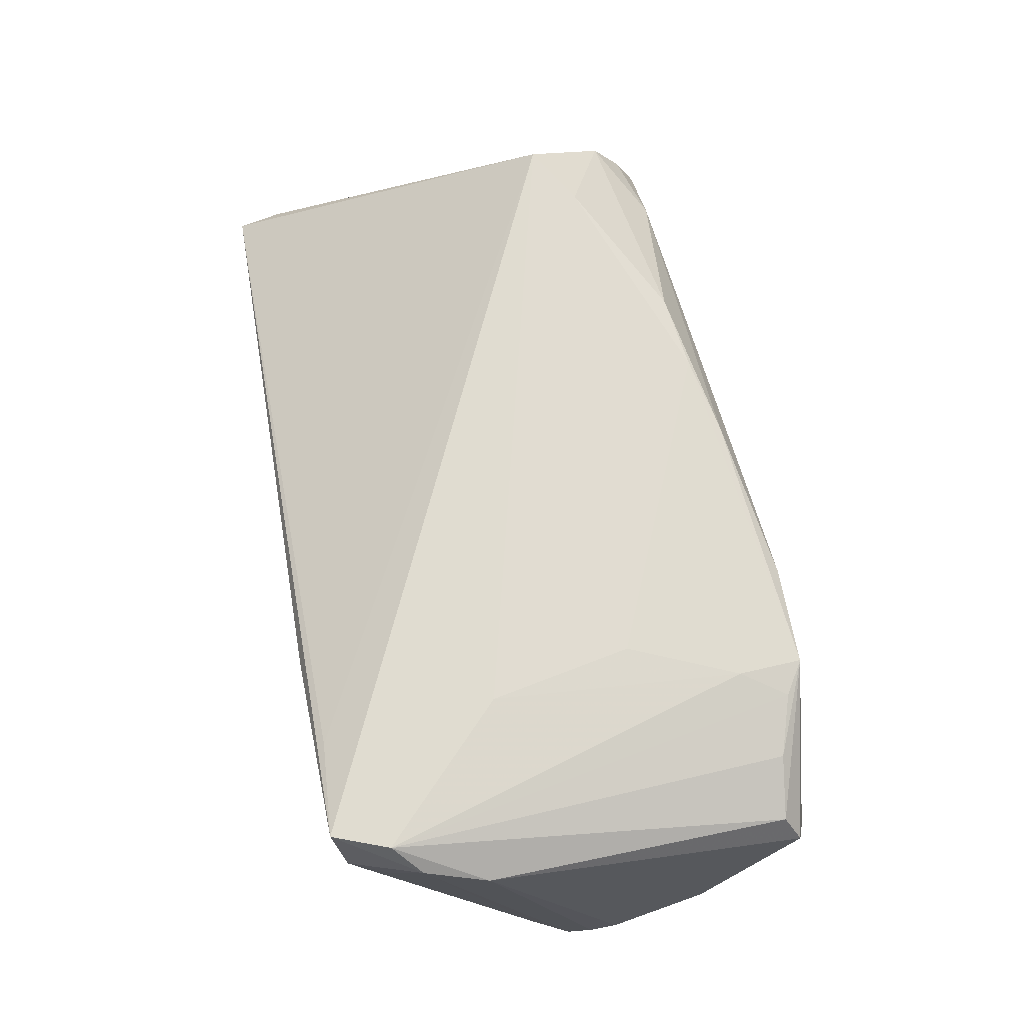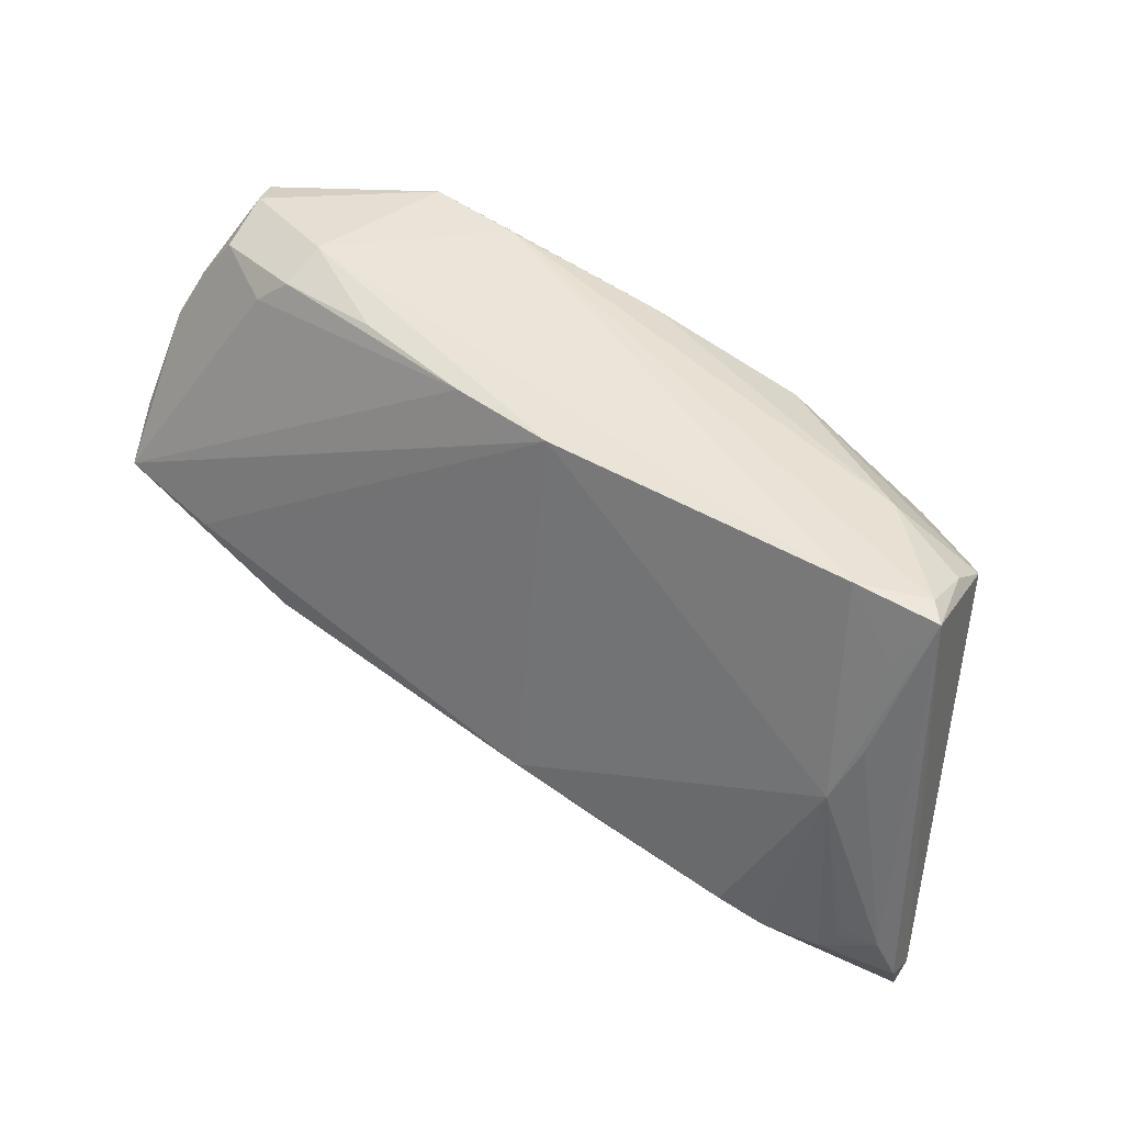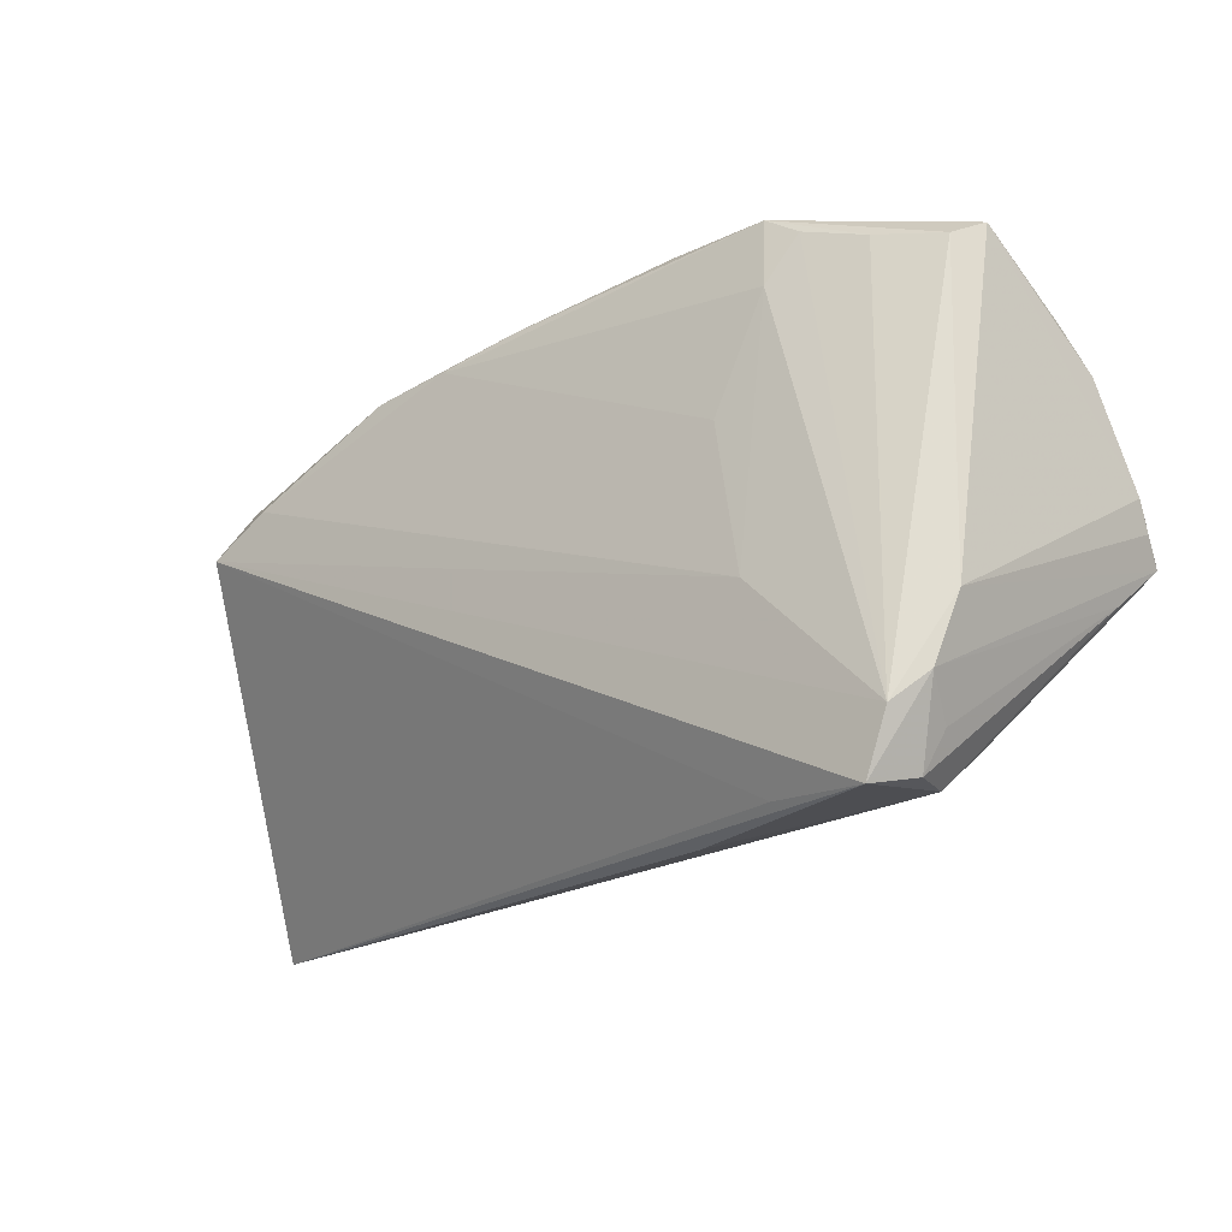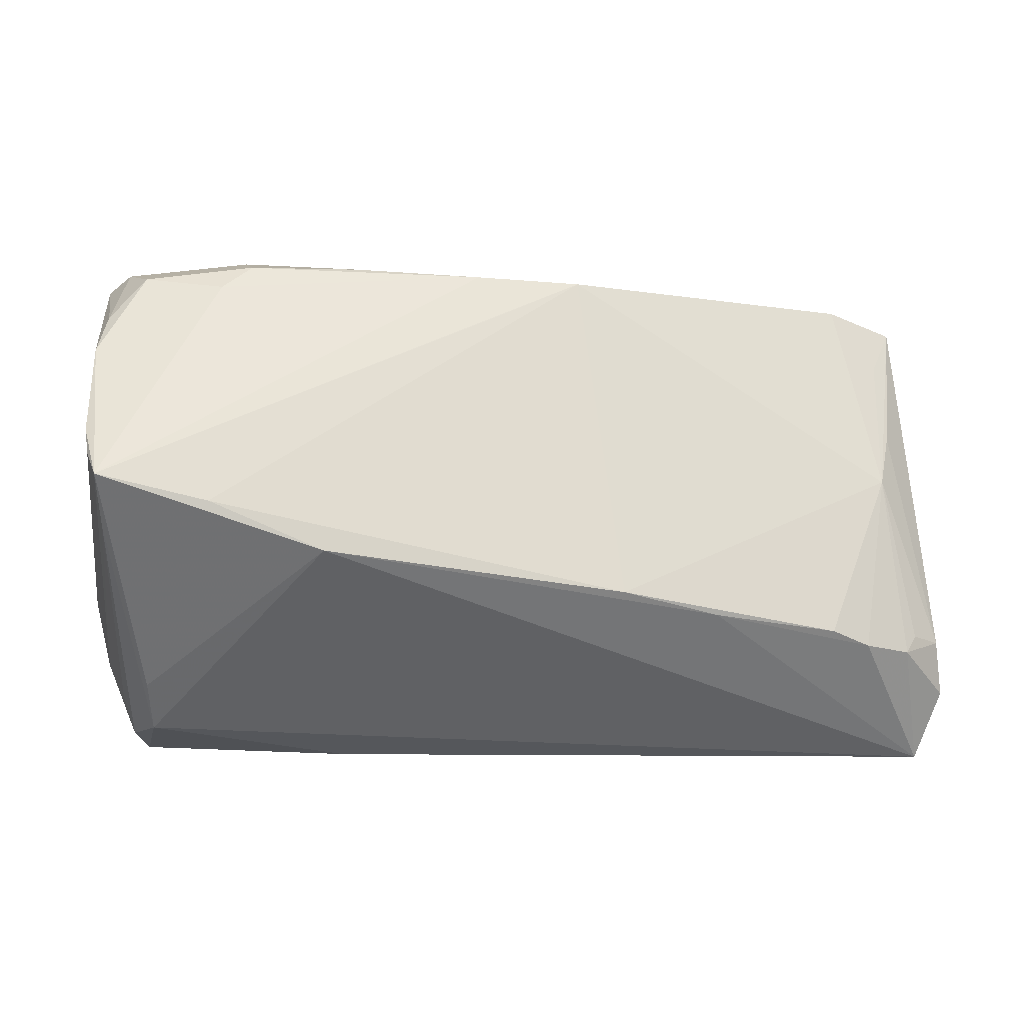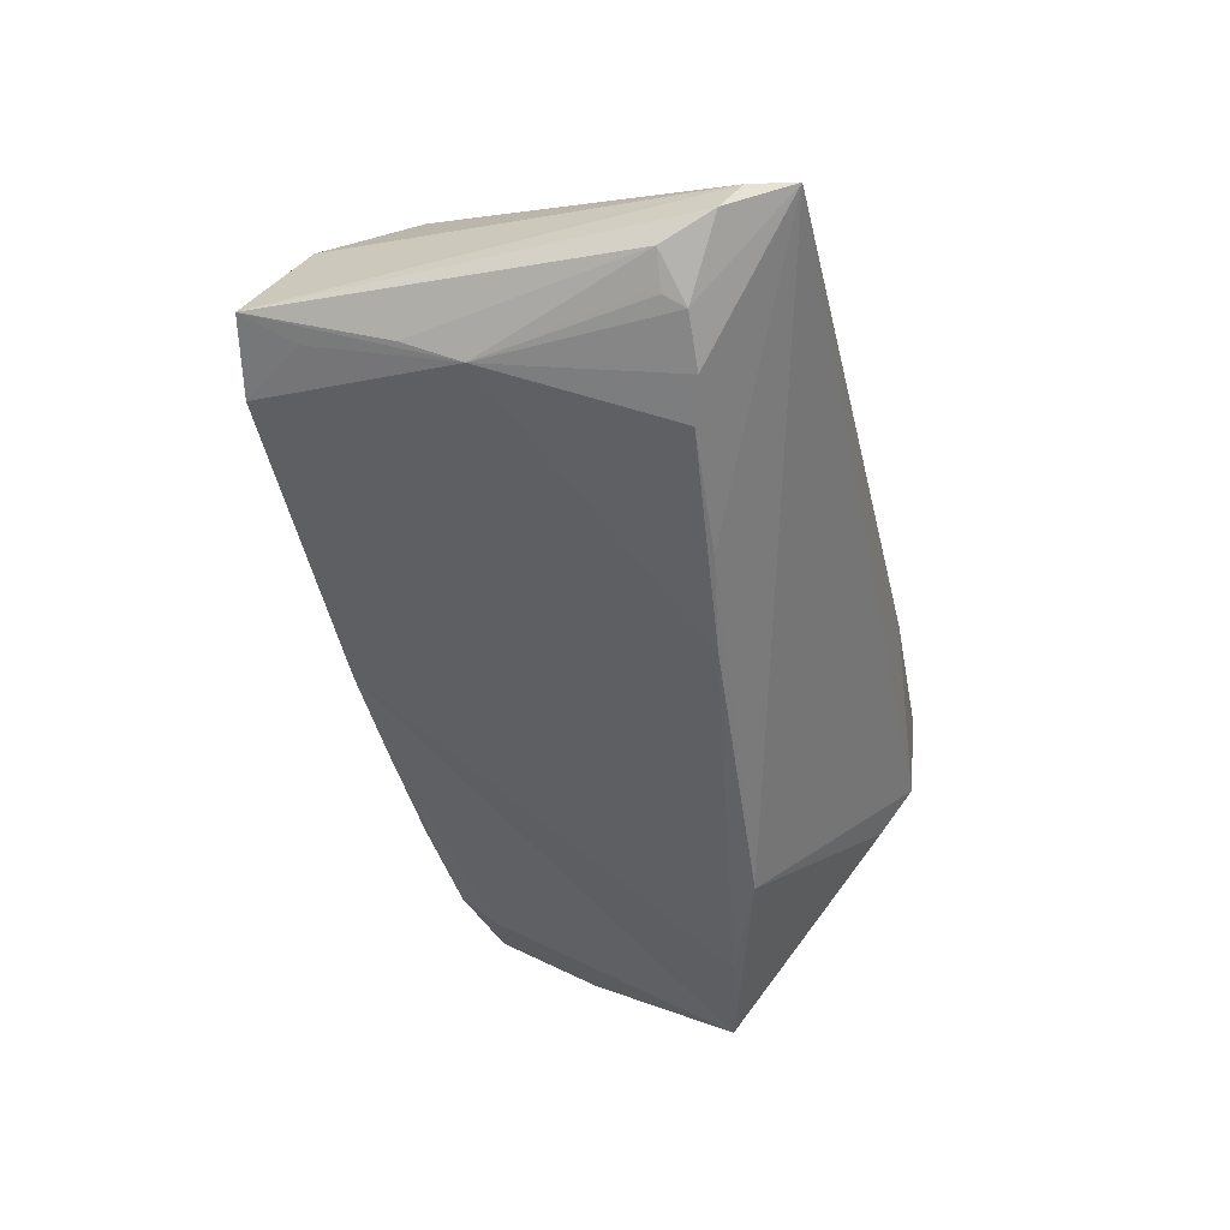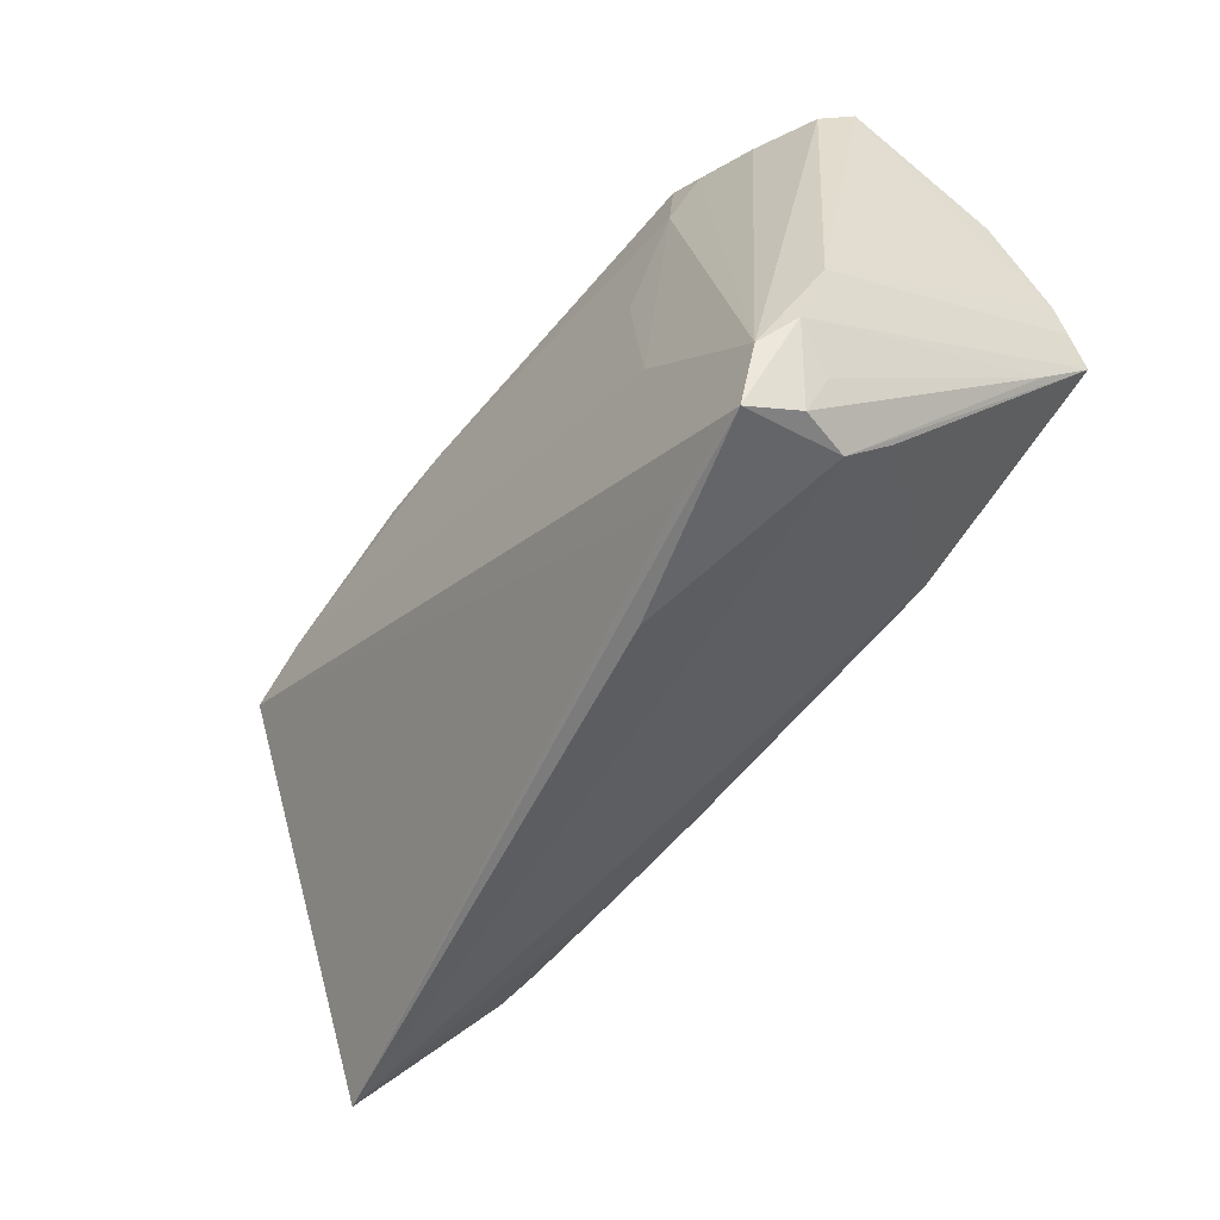
<metadata>
{"format":"obj","ext":"obj","renderer":"f3d","projection":"perspective","resolution":1024,"background":"white","views":[{"elev":69.5,"azim":79.6,"up":"+Z"},{"elev":43.5,"azim":-140.7,"up":"+Y"},{"elev":-18.9,"azim":39.2,"up":"+Y"},{"elev":-11.6,"azim":163.9,"up":"+Y"},{"elev":-48.6,"azim":-76.8,"up":"+Z"},{"elev":-51.8,"azim":52.6,"up":"+Y"}]}
</metadata>
<code>
v 0.02719 0.009633 0.01816
v 0.04221 -0.004816 -0.0191
v 0.03601 0.02807 -0.006769
v 0.03598 0.03029 -0.001273
v -0.05552 -0.02579 -0.005417
v 0.04983 -0.01997 0.01637
v -0.03941 0.02674 0.006966
v 0.05331 0.02063 -0.00454
v 0.05041 0.02552 0.01069
v -0.02128 -0.01544 -0.01822
v 0.05028 0.02872 0.003085
v -0.008791 -0.01328 -0.01919
v -0.04692 0.004003 -0.01347
v -0.04401 0.01102 0.01935
v 0.05372 -0.007199 -0.01275
v 0.05615 0.003965 -0.01401
v -0.04948 0.02474 0.003693
v -0.01839 0.02914 -0.006051
v -0.03729 -0.01675 -0.01767
v -0.0543 -0.03123 -0.005177
v -0.04919 0.01051 -0.01086
v 0.01967 -0.03123 0.01155
v 0.03253 0.02308 0.01672
v 0.03087 -0.00794 0.01935
v -0.0491 0.02117 0.009053
v -0.05097 -0.01508 -0.01353
v -0.05057 -0.01639 -0.01388
v 0.007167 0.02864 -0.009337
v 0.04669 -0.02327 0.01935
v -0.0004468 0.02785 0.01689
v 0.05595 0.0006849 -0.01572
v 0.02251 0.02889 -0.007294
v 0.04652 -0.02894 0.01366
v -0.009983 0.02562 0.01786
v 0.006427 0.02229 -0.01174
v 0.04404 -0.03025 0.01925
v 0.02852 -0.01006 -0.01935
v -0.05469 -0.01684 -0.01182
v 0.03187 0.0311 0.01549
v 0.03993 0.02476 -0.008119
v 0.04309 0.02652 0.01354
v 0.03589 0.02864 0.01513
v 0.05246 0.02745 0.006973
v 0.05528 -0.002265 -0.01851
v 0.02832 0.0311 0.01408
v -0.006019 0.02869 -0.009972
v 0.04476 -0.02875 0.007669
v 0.04882 0.02628 -0.003823
v -0.03654 0.0154 0.0192
v -0.04894 -0.01864 -0.01473
v -0.04913 0.02109 -0.007907
v -0.05263 0.02682 -0.005181
v -0.05615 -0.02319 -0.009625
v 0.055 0.01545 -0.007954
v 0.05187 -0.01222 0.01446
v 0.0463 -0.02405 0.002488
v -0.04335 0.02867 -0.007347
v 0.03208 -0.02947 0.01685
v -0.05053 0.02753 -0.003241
v 0.01954 0.03123 0.01456
v 0.04827 -0.02426 0.01208
v -0.01925 0.02432 0.01802
v -0.04252 -0.01825 -0.01658
f 36 29 14
f 13 12 19
f 13 46 12
f 63 13 19
f 22 20 47
f 47 36 22
f 22 36 20
f 14 20 58
f 58 36 14
f 20 36 58
f 31 55 44
f 29 36 6
f 6 55 29
f 44 55 6
f 47 20 37
f 11 39 43
f 44 46 28
f 12 46 2
f 44 37 2
f 2 37 12
f 5 20 14
f 53 20 5
f 43 39 9
f 9 55 43
f 29 55 9
f 20 63 10
f 10 37 20
f 12 37 10
f 19 12 10
f 10 63 19
f 44 48 54
f 33 36 47
f 33 6 36
f 56 37 44
f 56 44 47
f 47 37 56
f 44 28 40
f 40 28 3
f 40 48 44
f 3 48 40
f 35 46 44
f 44 2 35
f 35 2 46
f 25 5 14
f 7 25 62
f 14 29 24
f 23 24 29
f 1 24 23
f 46 13 57
f 13 51 57
f 4 28 46
f 39 11 4
f 4 48 3
f 4 11 48
f 13 63 50
f 50 27 13
f 50 20 53
f 50 63 20
f 38 21 13
f 38 50 53
f 27 50 38
f 16 31 44
f 44 54 16
f 55 31 16
f 43 55 16
f 16 54 43
f 48 11 8
f 8 54 48
f 8 11 43
f 43 54 8
f 6 33 61
f 17 25 7
f 49 24 1
f 14 24 49
f 49 25 14
f 49 62 25
f 41 9 39
f 29 9 41
f 3 28 32
f 32 4 3
f 28 4 32
f 46 57 18
f 18 4 46
f 57 60 18
f 18 60 4
f 13 27 26
f 26 38 13
f 27 38 26
f 44 6 15
f 6 61 15
f 15 61 33
f 47 44 15
f 15 33 47
f 34 23 39
f 1 23 34
f 34 49 1
f 62 49 34
f 7 62 30
f 30 60 7
f 62 34 30
f 39 60 30
f 30 34 39
f 7 60 59
f 59 60 57
f 59 17 7
f 39 4 45
f 45 60 39
f 4 60 45
f 39 23 42
f 42 41 39
f 42 23 29
f 29 41 42
f 25 17 52
f 17 59 52
f 53 5 52
f 5 25 52
f 52 38 53
f 21 38 52
f 52 57 51
f 52 59 57
f 13 21 52
f 52 51 13

</code>
